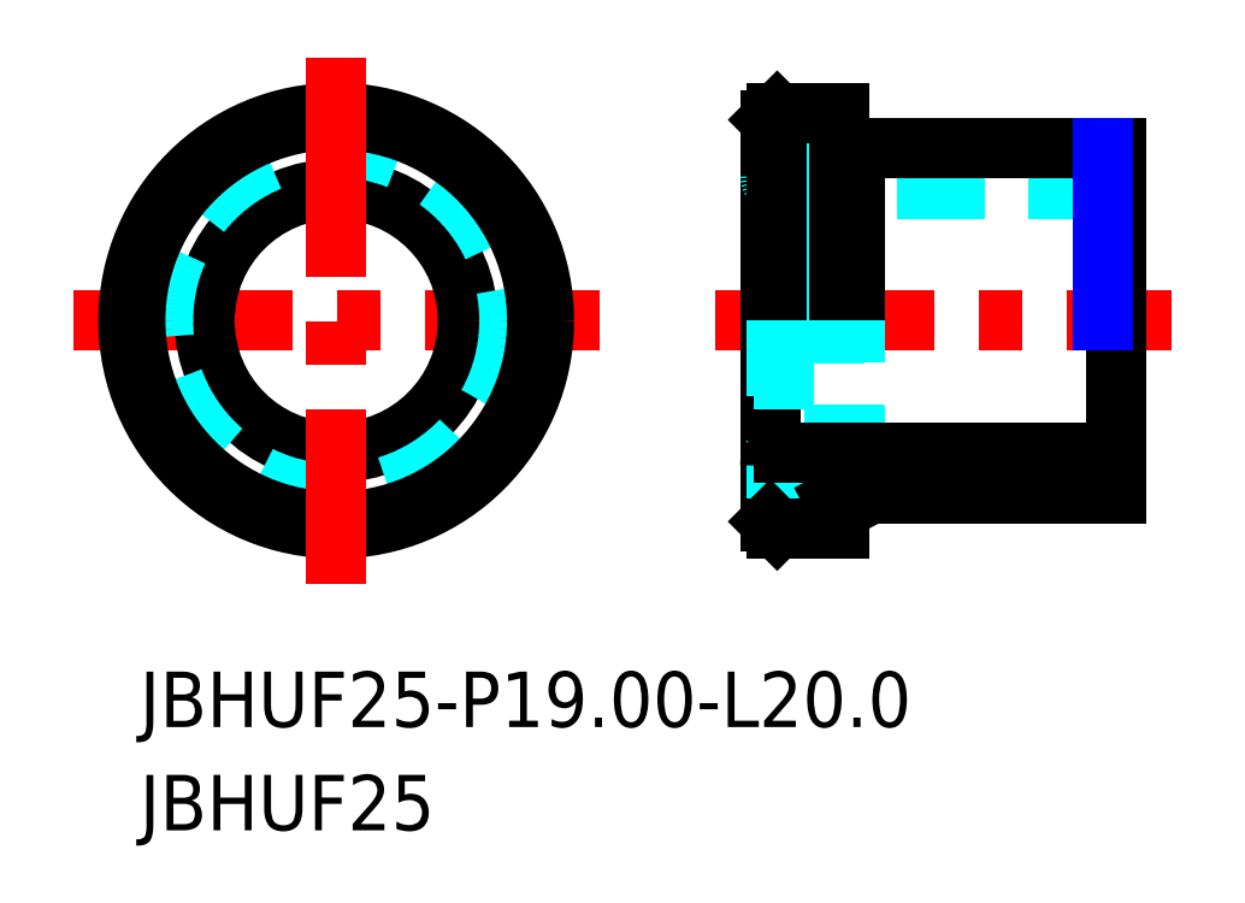
<metadata>
{"format":"dxf","ext":"dxf","renderer":"ezdxf+matplotlib","layout":"modelspace","background":"white","min_lineweight":24,"dpi":150}
</metadata>
<code>
0
SECTION
2
ENTITIES
0
TEXT
8
MSM_PART_NUMBER
10
0.8188
20
-11.79
30
0
40
4
1
JBHUF25
0
TEXT
8
MSM_PART_NUMBER
10
0.8188
20
-4.331
30
0
40
4
1
JBHUF25-P19-L20
0
LINE
8
MSM_CENTER
10
-4
20
25
30
0
11
34
21
25
31
0
0
LINE
8
MSM_CENTER
10
15
20
42.22
30
0
11
15
21
41.83
31
0
0
LINE
8
MSM_CENTER
10
42.33
20
25
30
0
11
75.33
21
25
31
0
0
CIRCLE
8
MSM_CONTINUOUS
10
15
20
25
30
0
40
15
0
CIRCLE
8
MSM_CONTINUOUS
10
15
20
25
30
0
40
9.5
0
CIRCLE
8
MSM_DASHED
10
15
20
25
30
0
40
12.5
0
LINE
8
MSM_CONTINUOUS
10
46.33
20
39.5
30
0
11
46.33
21
10.5
31
0
0
LINE
8
MSM_DASHED
10
71.33
20
34.5
30
0
11
47.33
21
34.5
31
0
0
ARC
8
MSM_DASHED
10
47.33
20
35.5
30
0
40
1
50
180
51
270
0
LINE
8
MSM_DASHED
10
47.33
20
34.5
30
0
11
47.33
21
15.5
31
0
0
LINE
8
MSM_DASHED
10
50.93
20
37.8
30
0
11
50.93
21
12.2
31
0
0
ARC
8
MSM_DASHED
10
51.33
20
37.8
30
0
40
0.4
50
152.5
51
270
0
LINE
8
MSM_DASHED
10
51.33
20
38.67
30
0
11
50.97
21
37.98
31
0
0
LINE
8
MSM_DASHED
10
50.97
20
37.98
30
0
11
50.97
21
12.02
31
0
0
LINE
8
MSM_CONTINUOUS
10
52.33
20
37.4
30
0
11
51.33
21
37.4
31
0
0
LINE
8
MSM_CONTINUOUS
10
71.33
20
37.5
30
0
11
52.43
21
37.5
31
0
0
LINE
8
MSM_CONTINUOUS
10
71.33
20
37.5
30
0
11
71.33
21
12.5
31
0
0
LINE
8
MSM_CONTINUOUS
10
52.43
20
37.5
30
0
11
52.33
21
37.4
31
0
0
LINE
8
MSM_CONTINUOUS
10
52.43
20
37.5
30
0
11
52.43
21
25
31
0
0
LINE
8
MSM_CONTINUOUS
10
52.33
20
37.4
30
0
11
52.33
21
25
31
0
0
LINE
8
MSM_CONTINUOUS
10
46.83
20
40
30
0
11
46.33
21
39.5
31
0
0
LINE
8
MSM_CONTINUOUS
10
51.33
20
40
30
0
11
46.83
21
40
31
0
0
LINE
8
MSM_CONTINUOUS
10
51.33
20
40
30
0
11
51.33
21
25
31
0
0
LINE
8
MSM_CONTINUOUS
10
46.83
20
40
30
0
11
46.83
21
25
31
0
0
LINE
8
MSM_DASHED
10
51.33
20
12.6
30
0
11
51.33
21
25
31
0
0
LINE
8
MSM_DASHED
10
52.33
20
12.6
30
0
11
52.33
21
25
31
0
0
LINE
8
MSM_DASHED
10
52.43
20
12.5
30
0
11
52.43
21
25
31
0
0
LINE
8
MSM_DASHED
10
46.83
20
10
30
0
11
46.83
21
25
31
0
0
LINE
8
MSM_CONTINUOUS
10
51.33
20
10
30
0
11
51.33
21
11.33
31
0
0
LINE
8
MSM_CONTINUOUS
10
47.33
20
15.5
30
0
11
71.33
21
15.5
31
0
0
ARC
8
MSM_CONTINUOUS
10
47.33
20
14.5
30
0
40
1
50
90
51
180
0
LINE
8
MSM_CONTINUOUS
10
52.43
20
12.5
30
0
11
71.33
21
12.5
31
0
0
LINE
8
MSM_CONTINUOUS
10
51.33
20
12.6
30
0
11
52.33
21
12.6
31
0
0
ARC
8
MSM_CONTINUOUS
10
51.33
20
12.2
30
0
40
0.4
50
180
51
207.5
0
ARC
8
MSM_CONTINUOUS
10
51.33
20
12.2
30
0
40
0.4
50
90
51
180
0
LINE
8
MSM_CONTINUOUS
10
52.33
20
12.6
30
0
11
52.43
21
12.5
31
0
0
LINE
8
MSM_CONTINUOUS
10
51.33
20
12.6
30
0
11
51.33
21
11.33
31
0
0
LINE
8
MSM_CONTINUOUS
10
51.33
20
11.33
30
0
11
50.97
21
12.02
31
0
0
LINE
8
MSM_CONTINUOUS
10
46.83
20
10
30
0
11
51.33
21
10
31
0
0
LINE
8
MSM_CONTINUOUS
10
46.33
20
10.5
30
0
11
46.83
21
10
31
0
0
CIRCLE
8
MSM_CONTINUOUS
10
15
20
25
30
0
40
14.5
0
LINE
8
MSM_CENTER
10
15
20
44
30
0
11
15
21
6
31
0
0
LINE
8
MSM_NARROW
10
70.33
20
37.5
30
0
11
70.33
21
25
31
0
0
ENDSEC
0
EOF

</code>
